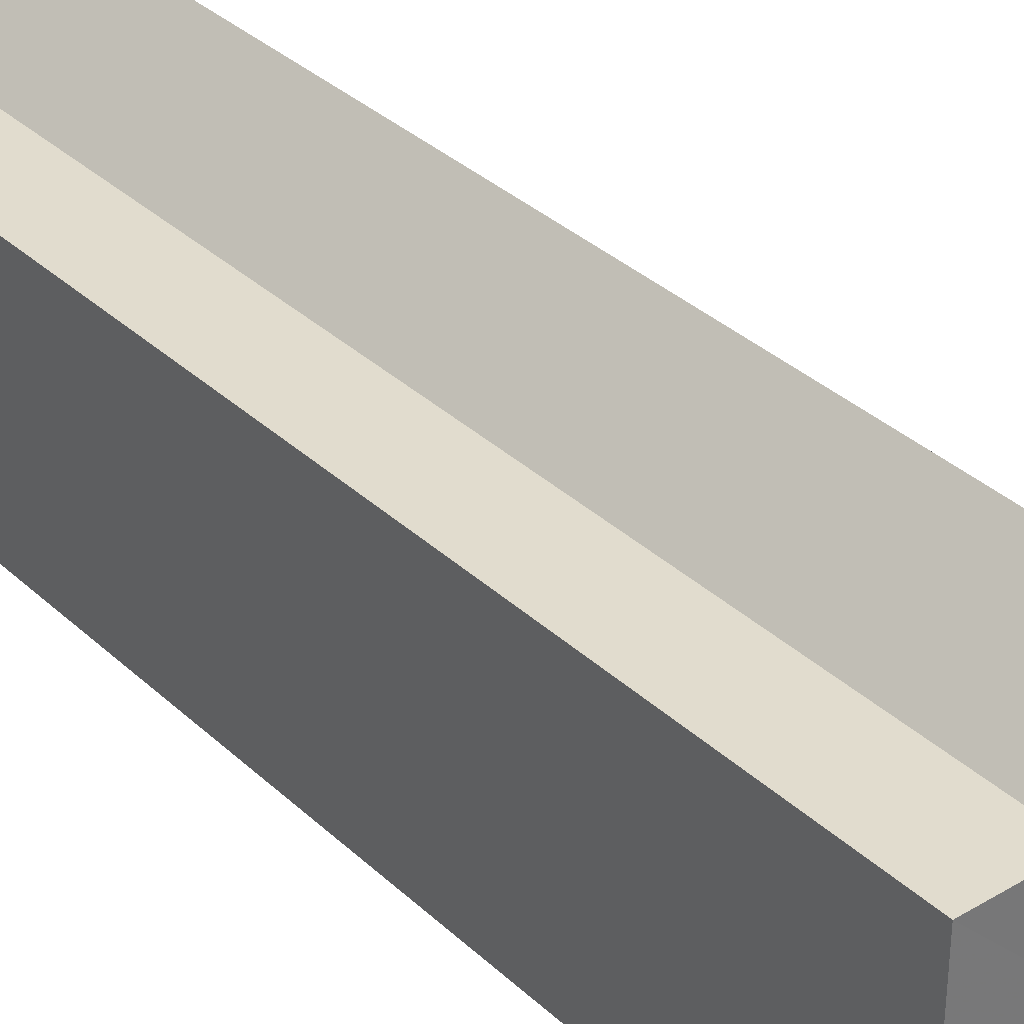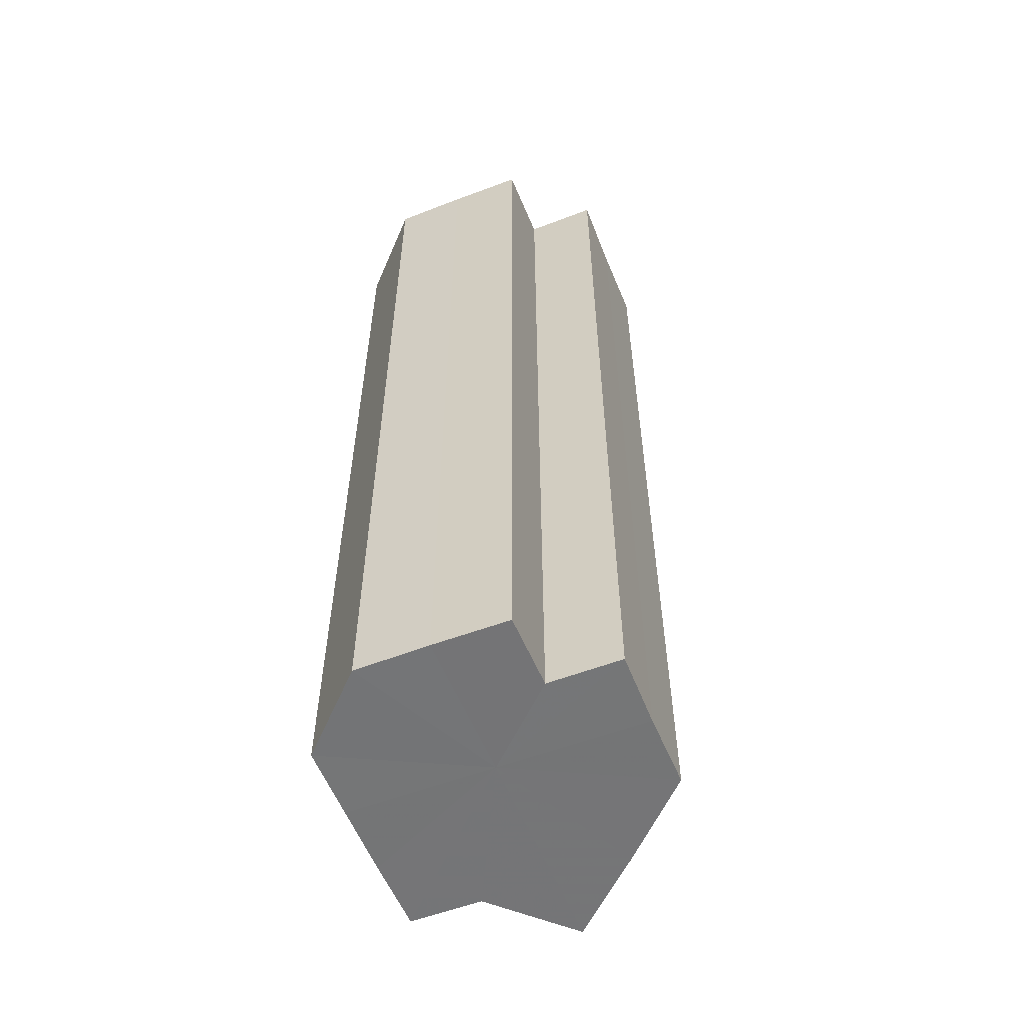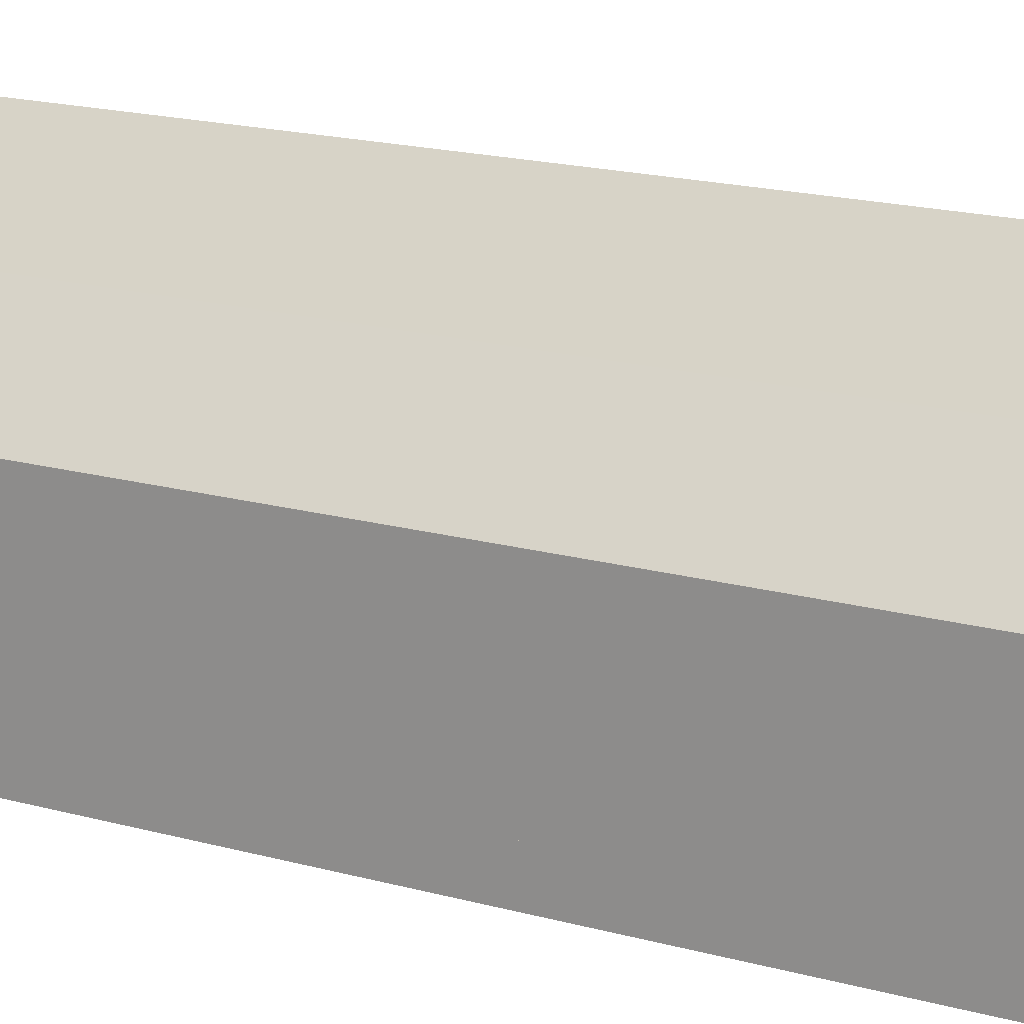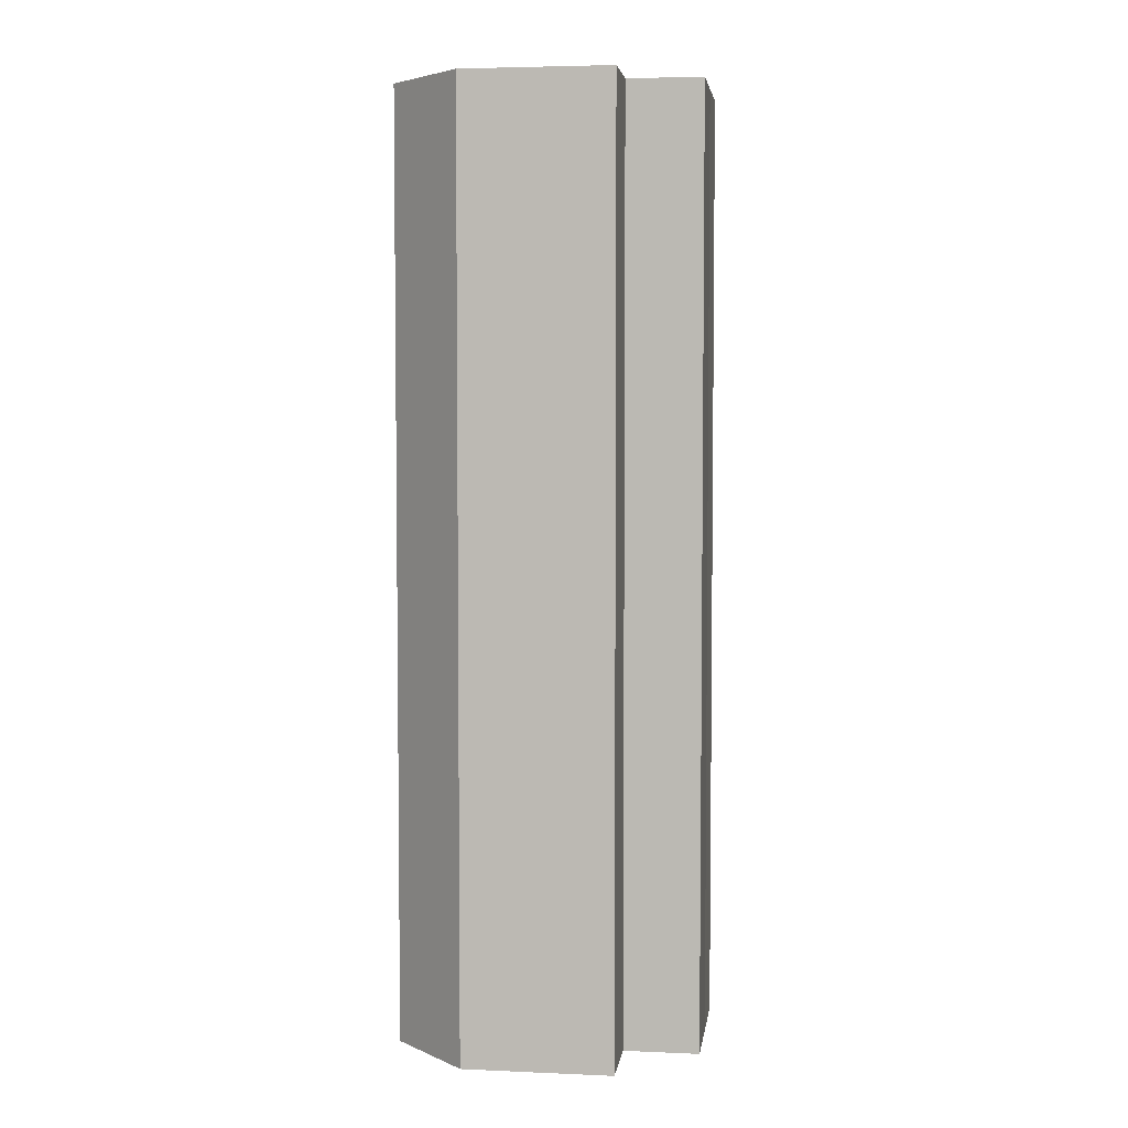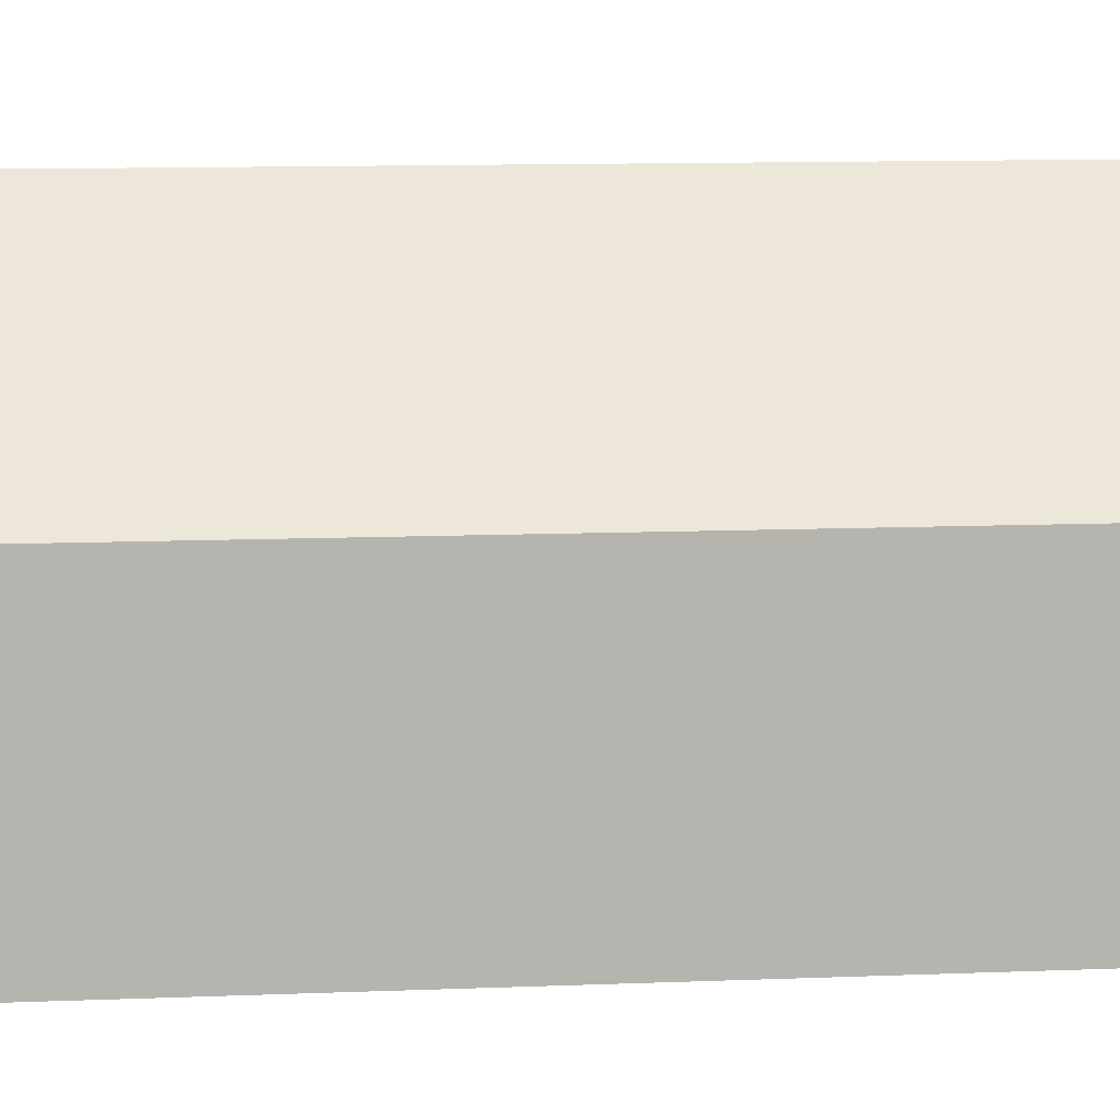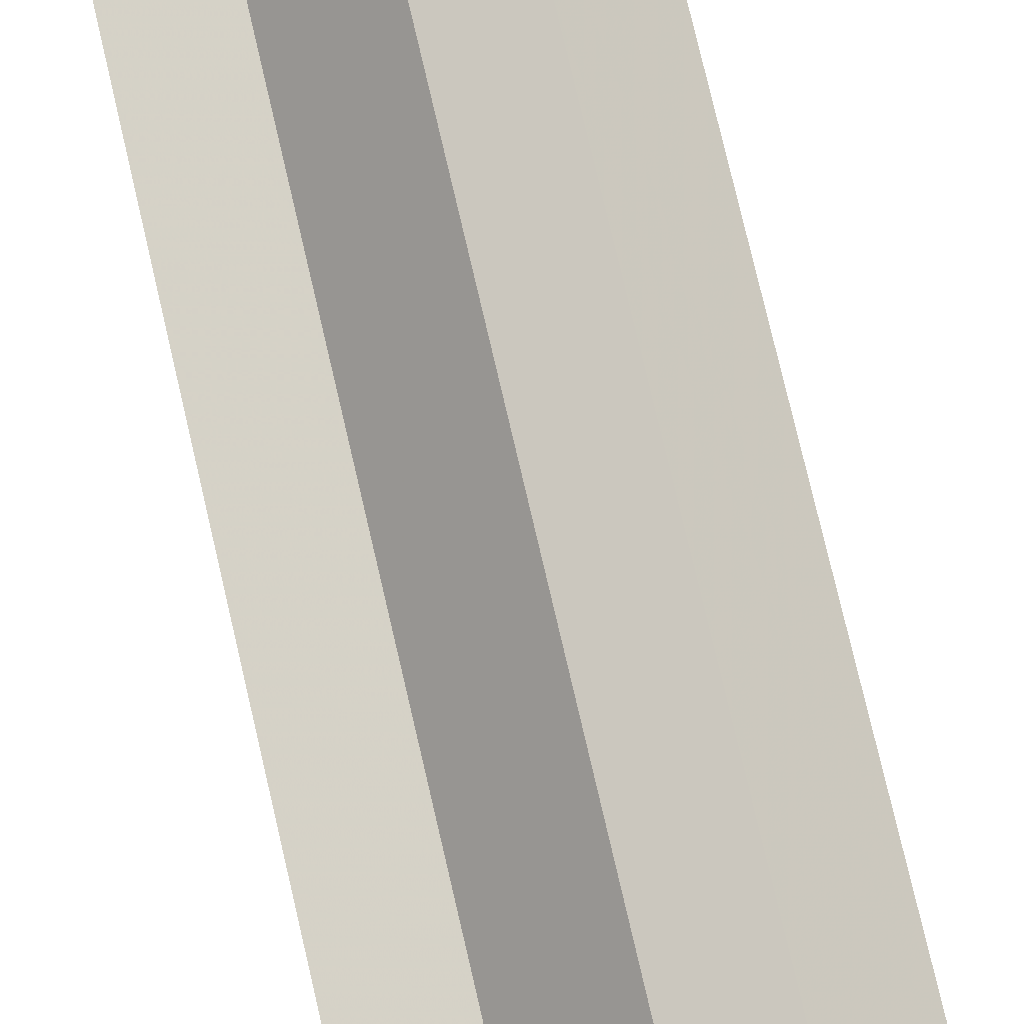
<metadata>
{"format":"obj","ext":"obj","renderer":"f3d","projection":"perspective","resolution":1024,"background":"white","views":[{"elev":34.2,"azim":-38.9,"up":"+Y"},{"elev":-56.5,"azim":21.6,"up":"+Z"},{"elev":17.8,"azim":118.7,"up":"+Y"},{"elev":4.5,"azim":7.7,"up":"+Z"},{"elev":9.6,"azim":83.4,"up":"+Y"},{"elev":78.7,"azim":-13.2,"up":"+Y"}]}
</metadata>
<code>
o 9278
v 2167 1877 16.01
v 2167 1877 16.01
v 2167 1877 15.88
v 2167 1877 16.01
v 2167 1877 15.88
v 2167 1877 16.01
v 2167 1877 15.88
v 2167 1877 16.01
v 2167 1877 15.88
v 2167 1877 16.01
v 2167 1877 15.88
v 2167 1877 16.01
v 2167 1877 15.88
v 2167 1877 16.01
v 2167 1877 15.88
v 2167 1877 16.01
v 2167 1877 15.88
v 2167 1877 16.01
v 2167 1877 15.88
v 2167 1877 16.01
v 2167 1877 15.88
v 2167 1877 16.01
v 2167 1877 15.88
v 2167 1877 16.01
v 2167 1877 15.88
v 2167 1877 16.01
v 2167 1877 16.01
v 2167 1877 16.01
v 2167 1877 16.01
v 2167 1877 16.01
v 2167 1877 16.01
v 2167 1877 16.01
v 2167 1877 16.01
v 2167 1877 16.01
v 2167 1877 15.88
v 2167 1877 15.88
v 2167 1877 16.01
v 2167 1877 15.88
v 2167 1877 16.01
v 2167 1877 16.01
v 2167 1877 16.01
v 2167 1877 16.01
v 2167 1877 16.01
v 2167 1877 16.01
v 2167 1877 15.88
v 2167 1877 16.01
v 2167 1877 16.01
v 2167 1877 15.88
v 2167 1877 15.88
v 2167 1877 15.88
v 2167 1877 15.88
v 2167 1877 16.01
v 2167 1877 16.01
v 2167 1877 15.88
v 2167 1877 15.88
v 2167 1877 16.01
v 2167 1877 16.01
v 2167 1877 15.88
v 2167 1877 16.01
v 2167 1877 15.88
v 2167 1877 16.01
v 2167 1877 15.88
v 2167 1877 16.01
v 2167 1877 16.01
v 2167 1877 16.01
v 2167 1877 16.01
v 2167 1877 15.88
v 2167 1877 16.01
v 2167 1877 15.88
v 2167 1877 16.01
v 2167 1877 15.88
v 2167 1877 15.88
v 2167 1877 15.88
v 2167 1877 15.88
v 2167 1877 15.88
v 2167 1877 15.88
v 2167 1877 15.88
v 2167 1877 15.88
v 2167 1877 15.88
v 2167 1877 15.88
v 2167 1877 15.88
v 2167 1877 15.88
v 2167 1877 15.88
v 2167 1877 15.88
v 2167 1877 15.88
v 2167 1877 15.88
f 1 2 3
f 2 4 5
f 6 1 7
f 4 8 9
f 8 10 11
f 10 12 13
f 7 14 15
f 15 16 17
f 17 18 19
f 19 20 21
f 21 22 23
f 23 24 25
f 26 24 27
f 26 28 24
f 26 27 29
f 26 29 30
f 26 30 31
f 26 31 32
f 26 33 28
f 26 32 34
f 35 33 36
f 26 37 33
f 38 39 35
f 26 40 37
f 41 42 38
f 26 43 40
f 42 44 45
f 26 46 43
f 26 47 46
f 26 34 47
f 48 46 49
f 50 34 51
f 52 53 50
f 54 47 55
f 56 57 54
f 58 59 48
f 60 61 58
f 62 63 60
f 64 65 62
f 65 66 67
f 66 68 69
f 68 70 71
f 72 73 74
f 72 75 73
f 72 74 76
f 72 77 75
f 72 76 78
f 72 79 77
f 72 78 80
f 72 81 79
f 72 80 82
f 72 83 81
f 72 82 84
f 72 85 83
f 72 84 86
f 72 86 85

</code>
